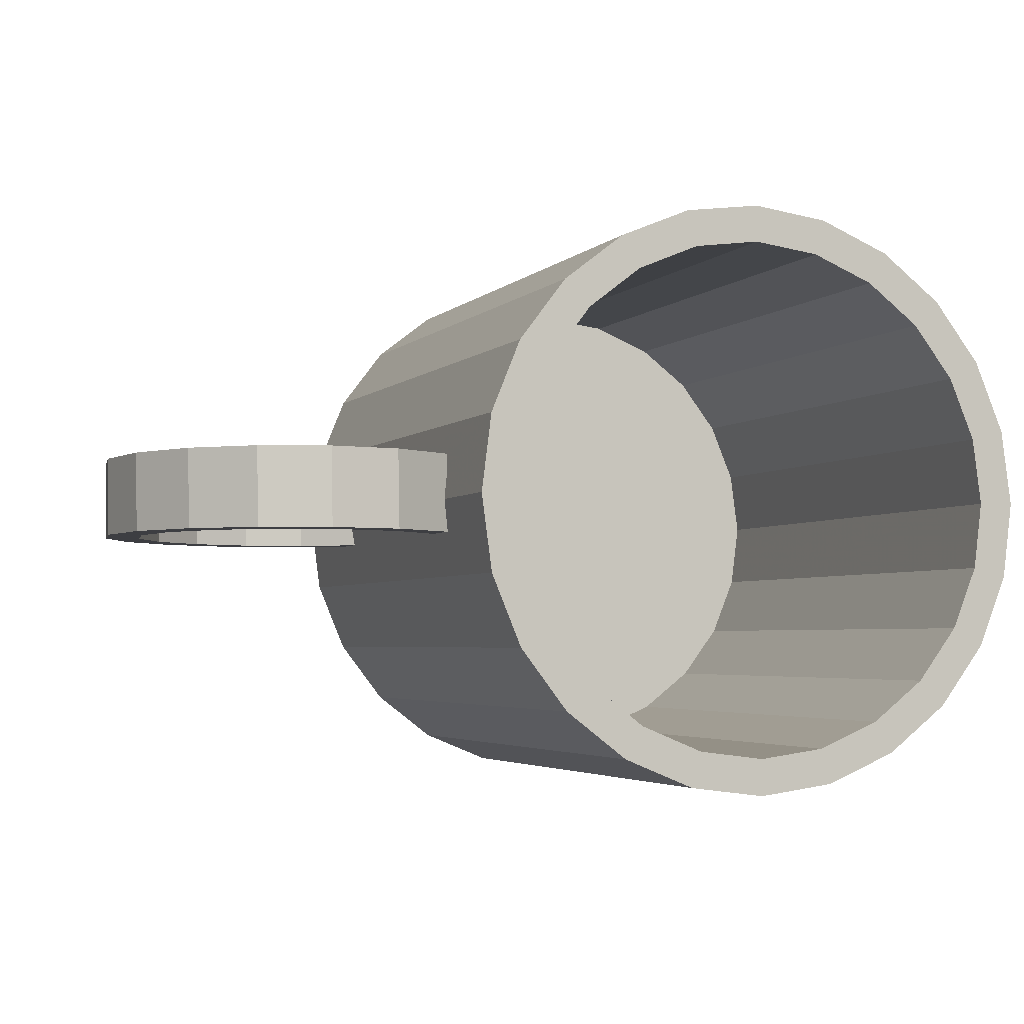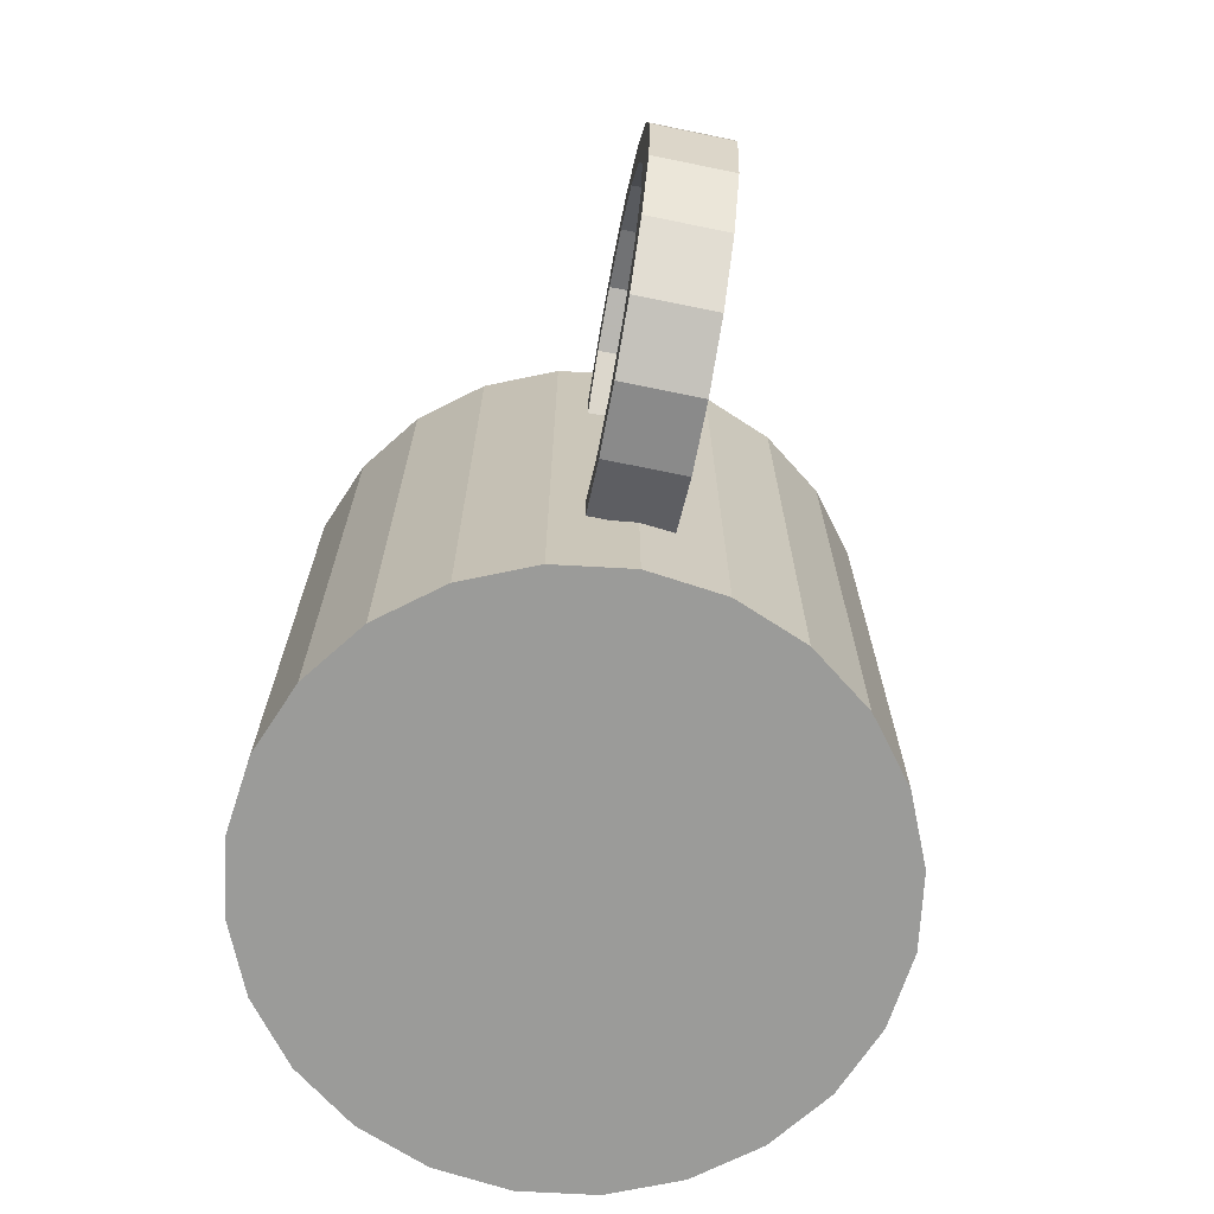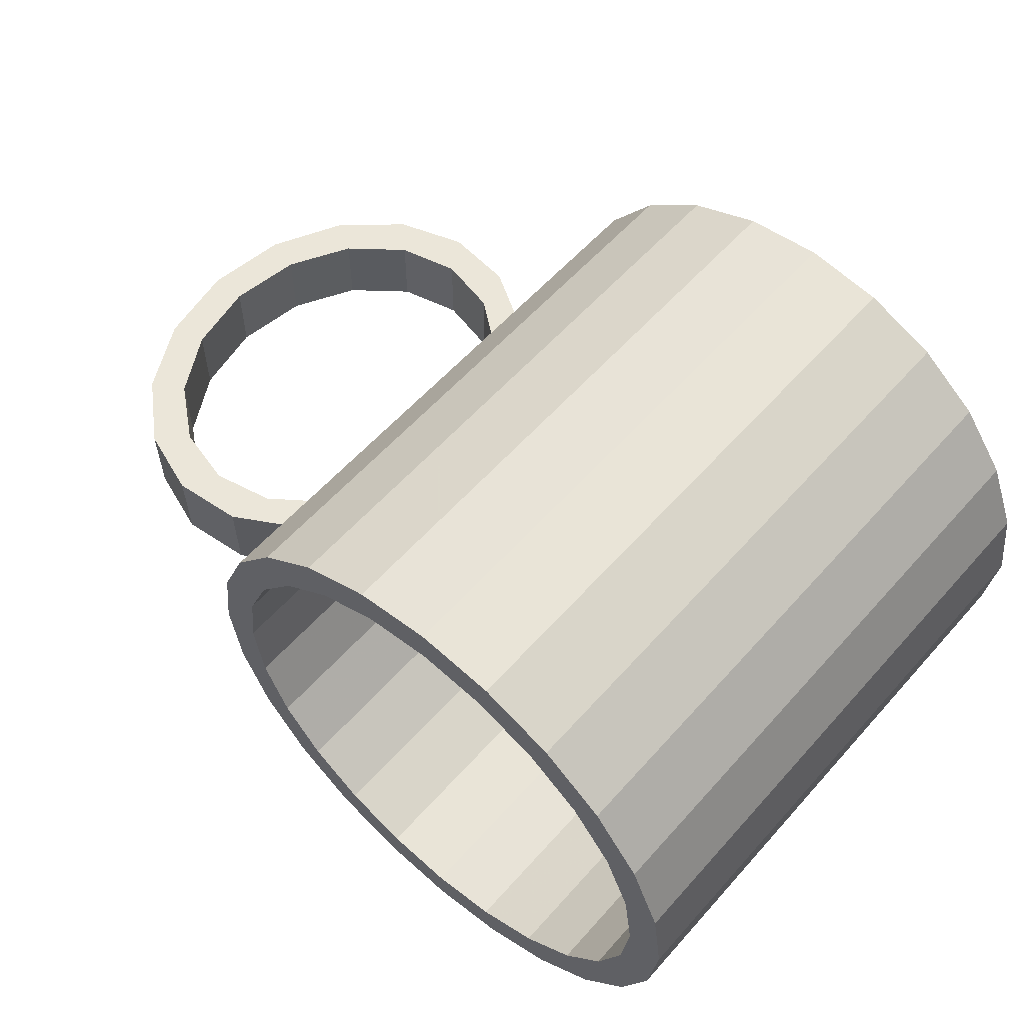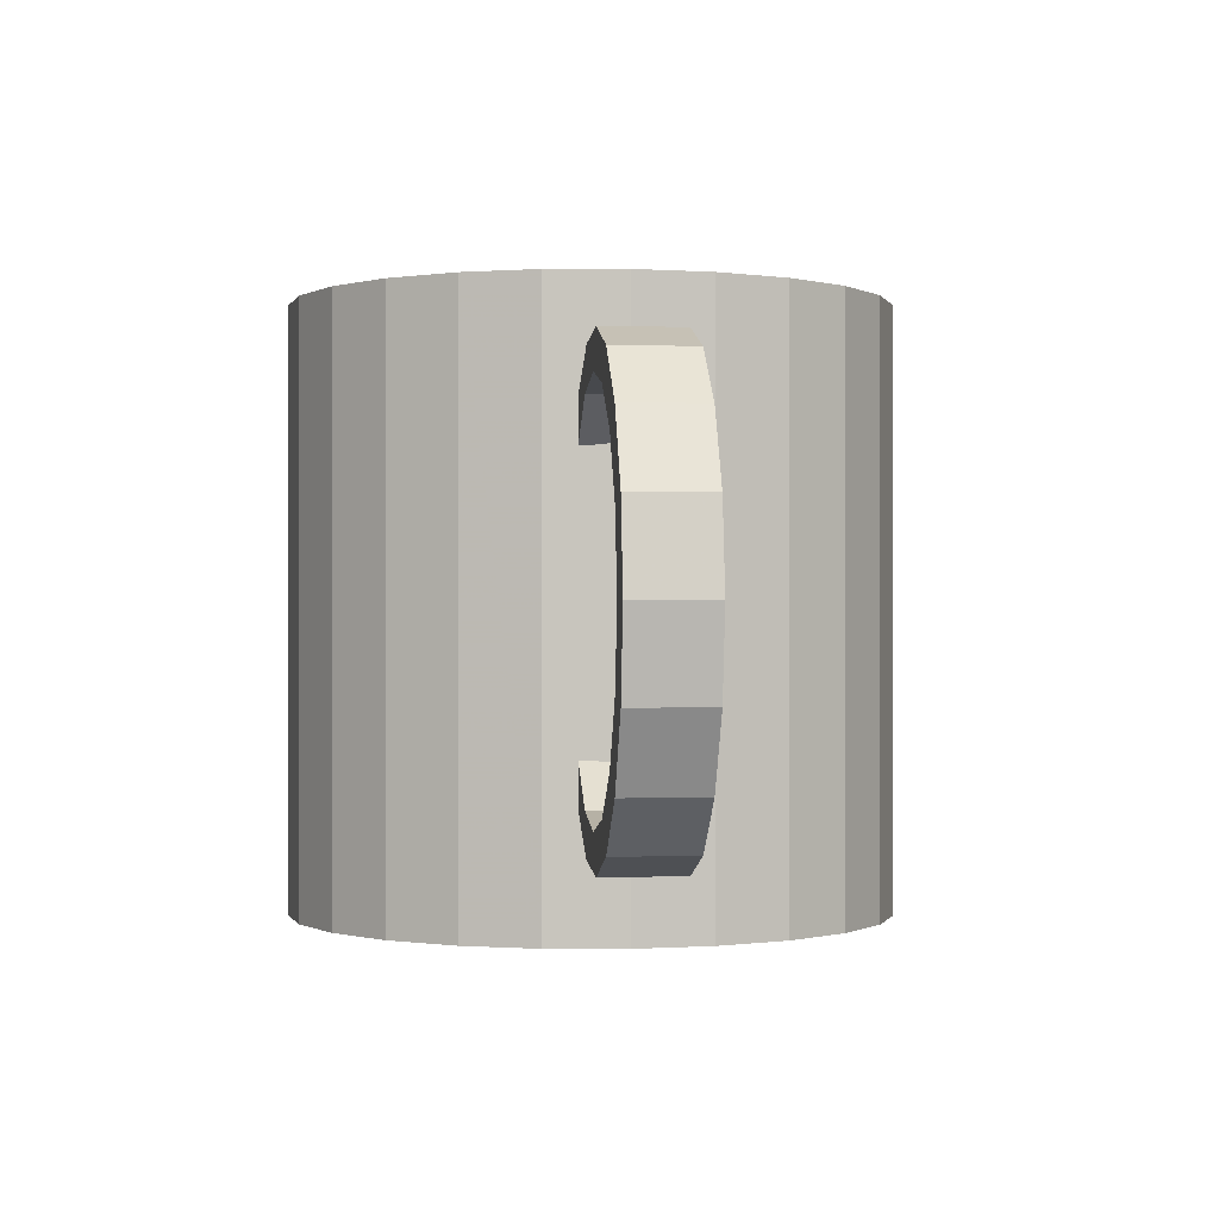
<metadata>
{"format":"obj","ext":"obj","renderer":"f3d","projection":"perspective","resolution":1024,"background":"white","views":[{"elev":-3.5,"azim":158.9,"up":"+Z"},{"elev":-69.6,"azim":79.5,"up":"+Y"},{"elev":57.6,"azim":-139.0,"up":"+Z"},{"elev":-0.3,"azim":83.0,"up":"+Y"}]}
</metadata>
<code>
o mesh4.001_mesh4-geometry
o mesh3.001_mesh3-geometry
o mesh2.001_mesh2-geometry
o mesh1.001_mesh1-geometry
v -0.06909 0.2417 -0.2047
v -0.1239 -0.2115 -0.2118
v -0.06909 -0.2115 -0.2047
v -0.1239 0.2417 -0.2118
v -0.1226 -0.2115 0.2118
v -0.01796 0.2417 -0.1837
v -0.06144 0.2417 -0.2336
v -0.1787 -0.2115 -0.2044
v -0.1775 -0.2115 0.2047
v -0.06785 -0.2115 0.2044
v -0.01796 -0.2115 -0.1837
v -0.124 0.2417 -0.2417
v -0.1787 0.2417 -0.2044
v -0.1775 0.2417 0.2047
v -0.1226 0.2417 0.2118
v 0.026 0.2417 -0.1502
v -0.003076 0.2417 -0.2097
v -0.06144 -0.2417 -0.2336
v -0.2297 -0.2115 -0.1831
v -0.2286 -0.2115 0.1837
v -0.2286 0.2417 0.1837
v -0.06785 0.2417 0.2044
v -0.01684 -0.2115 0.1831
v 0.026 -0.2115 -0.1502
v -0.003076 -0.2417 -0.2097
v -0.1865 0.2417 -0.2333
v -0.124 -0.2417 -0.2417
v -0.2297 0.2417 -0.1831
v -0.1225 0.2417 0.2417
v -0.1851 0.2417 0.2336
v 0.05979 -0.2115 -0.1064
v 0.0471 0.2417 -0.1714
v 0.0471 -0.2417 -0.1714
v -0.1225 -0.2417 0.2417
v -0.06002 -0.2417 0.2332
v -0.2735 -0.2115 -0.1493
v -0.2726 -0.2115 0.1502
v -0.2726 0.2417 0.1502
v -0.2435 0.2417 0.2097
v -0.06002 0.2417 0.2332
v -0.01684 0.2417 0.1831
v 0.02691 -0.2115 0.1493
v 0.05979 0.2417 -0.1064
v -0.001807 -0.2417 0.2089
v -0.2447 0.2417 -0.2089
v -0.1865 -0.2417 -0.2333
v -0.1851 -0.2417 0.2336
v -0.2735 0.2417 -0.1493
v -0.2435 -0.2417 0.2097
v 0.0811 -0.2115 -0.05543
v 0.06043 -0.2115 0.1053
v 0.08565 0.2417 -0.1215
v 0.04813 -0.2417 0.1704
v -0.001807 0.2417 0.2089
v -0.307 0.2417 -0.1053
v -0.3063 -0.2115 0.1064
v -0.2936 0.2417 0.1714
v -0.2936 -0.2417 0.1714
v 0.02691 0.2417 0.1493
v 0.0811 0.2417 -0.05543
v 0.06043 0.2417 0.1053
v 0.08565 -0.2417 -0.1215
v 0.04813 0.2417 0.1704
v -0.2947 0.2417 -0.1704
v -0.2447 -0.2417 -0.2089
v -0.307 -0.2115 -0.1053
v -0.3063 0.2417 0.1064
v 0.08848 -0.2115 -0.0006441
v 0.08143 -0.2115 0.05419
v 0.08143 0.2417 0.05419
v 0.08848 0.2417 -0.0006441
v 0.11 0.2417 -0.06326
v 0.08639 -0.2417 0.1202
v -0.328 0.2417 -0.05419
v -0.3277 -0.2115 0.05543
v -0.3277 0.2417 0.05543
v -0.3322 0.2417 0.1215
v -0.2947 -0.2417 -0.1704
v 0.08639 0.2417 0.1202
v 0.11 -0.2417 -0.06326
v -0.328 -0.2115 -0.05419
v -0.3329 0.2417 -0.1202
v -0.3322 -0.2417 0.1215
v 0.1104 0.2417 0.06184
v 0.1148 0.1523 -0.02732
v 0.1104 -0.2417 0.06184
v -0.3329 -0.2417 -0.1202
v -0.335 0.2417 0.0006395
v -0.335 -0.2115 0.0006395
v -0.3565 0.2417 0.06326
v 0.1184 0.2417 -0.0007321
v 0.1148 0.1164 -0.02732
v 0.1184 -0.2417 -0.0007321
v -0.3569 -0.2417 -0.06184
v -0.3565 -0.2417 0.06326
v 0.1157 0.1523 0.02014
v 0.1184 0.1541 -0.0007321
v 0.1148 -0.108 -0.02732
v 0.1148 0.1164 0.02712
v 0.1574 0.1488 -0.02732
v 0.1184 -0.1457 -0.0007321
v 0.1157 -0.1439 0.02014
v 0.1148 -0.108 0.02712
v -0.3569 0.2417 -0.06184
v -0.3649 0.2417 0.0007321
v 0.1148 0.1216 0.02712
v 0.166 0.1824 -0.02732
v 0.1148 -0.1439 -0.02732
v 0.1184 0.1191 -0.0007321
v 0.2071 0.1597 -0.02732
v -0.3649 -0.2417 0.0007321
v 0.1148 0.1164 0.03649
v 0.116 0.1523 0.03649
v 0.1672 0.1824 0.03649
v 0.1184 -0.1107 -0.0007321
v 0.1574 -0.1404 -0.02732
v 0.1574 0.1488 0.03649
v 0.166 -0.174 -0.02732
v 0.116 -0.1439 0.03649
v 0.1157 -0.1347 0.02014
v 0.2777 0.1698 -0.02732
v 0.2229 0.1885 -0.02732
v 0.2071 -0.1513 -0.02732
v 0.2071 0.1597 0.03649
v 0.1672 -0.174 0.03649
v 0.2777 -0.1614 -0.02732
v 0.2565 0.1472 -0.02732
v 0.2241 0.1885 0.03649
v 0.1574 -0.1404 0.03649
v 0.2071 -0.1513 0.03649
v 0.2229 -0.1801 -0.02732
v 0.2789 -0.1614 0.03649
v 0.1148 -0.108 0.03649
v 0.2789 0.1698 0.03649
v 0.3233 0.1288 -0.02732
v 0.2565 -0.1388 -0.02732
v 0.2565 -0.1388 0.03649
v 0.2565 0.1472 0.03649
v 0.2241 -0.1801 0.03649
v 0.2983 0.1134 -0.02732
v 0.3233 -0.1204 -0.02732
v 0.3245 0.1288 0.03649
v 0.3533 0.07098 -0.02732
v 0.2983 -0.105 -0.02732
v 0.2983 -0.105 0.03649
v 0.3245 -0.1204 0.03649
v 0.2983 0.1134 0.03649
v 0.3262 0.06321 -0.02732
v 0.3533 -0.06258 -0.02732
v 0.3262 0.06321 0.03649
v 0.3545 0.07098 0.03649
v 0.3637 0.004198 -0.02732
v 0.3262 -0.05481 -0.02732
v 0.3545 -0.06258 0.03649
v 0.3359 0.004198 -0.02732
v 0.3359 0.004198 0.03649
v 0.3262 -0.05481 0.03649
v 0.3649 0.004198 0.03649
f 103 99 106
f 103 102 120
f 1 2 3
f 2 1 4
f 2 5 3
f 3 6 1
f 7 4 1
f 4 8 2
f 2 9 5
f 3 5 10
f 6 3 11
f 7 1 6
f 12 4 7
f 8 4 13
f 8 9 2
f 14 5 9
f 15 10 5
f 3 10 11
f 11 16 6
f 7 6 17
f 12 13 4
f 18 12 7
f 13 19 8
f 8 20 9
f 5 14 15
f 9 21 14
f 10 15 22
f 11 10 23
f 16 11 24
f 17 6 16
f 25 7 17
f 26 13 12
f 12 18 27
f 7 25 18
f 19 13 28
f 19 20 8
f 21 9 20
f 14 29 15
f 21 30 14
f 15 29 22
f 22 23 10
f 11 23 24
f 31 16 24
f 17 16 32
f 17 33 25
f 26 28 13
f 27 26 12
f 34 27 18
f 35 18 25
f 28 36 19
f 19 37 20
f 20 38 21
f 14 30 29
f 21 39 30
f 22 29 40
f 23 22 41
f 24 23 42
f 16 31 43
f 24 42 31
f 32 16 43
f 33 17 32
f 44 25 33
f 45 28 26
f 26 27 46
f 47 27 34
f 34 18 35
f 35 25 44
f 36 28 48
f 36 37 19
f 38 20 37
f 38 39 21
f 47 29 30
f 49 30 39
f 34 40 29
f 22 40 41
f 41 42 23
f 50 43 31
f 31 42 51
f 32 43 52
f 52 33 32
f 44 33 53
f 45 48 28
f 46 45 26
f 47 46 27
f 29 47 34
f 40 34 35
f 54 35 44
f 55 36 48
f 36 56 37
f 56 38 37
f 38 57 39
f 30 49 47
f 39 58 49
f 41 40 54
f 42 41 59
f 43 50 60
f 31 51 50
f 42 61 51
f 52 43 60
f 33 52 62
f 53 33 62
f 63 44 53
f 64 48 45
f 45 46 65
f 49 46 47
f 35 54 40
f 44 63 54
f 36 55 66
f 64 55 48
f 66 56 36
f 38 56 67
f 67 57 38
f 58 39 57
f 58 65 49
f 41 54 59
f 61 42 59
f 68 60 50
f 50 51 69
f 70 51 61
f 52 60 71
f 72 62 52
f 53 62 73
f 73 63 53
f 65 64 45
f 49 65 46
f 59 54 63
f 74 66 55
f 64 74 55
f 66 75 56
f 75 67 56
f 76 57 67
f 77 58 57
f 58 78 65
f 59 63 61
f 60 68 71
f 50 69 68
f 51 70 69
f 61 79 70
f 52 71 72
f 62 72 80
f 73 62 80
f 63 73 79
f 64 65 78
f 66 74 81
f 82 74 64
f 81 75 66
f 67 75 76
f 76 77 57
f 58 77 83
f 83 78 58
f 61 63 79
f 69 71 68
f 71 69 70
f 70 79 71
f 71 84 72
f 72 85 80
f 73 80 86
f 86 79 73
f 87 64 78
f 88 81 74
f 82 88 74
f 64 87 82
f 75 81 89
f 89 76 75
f 88 77 76
f 90 83 77
f 83 87 78
f 71 79 84
f 72 84 91
f 91 85 72
f 92 80 85
f 86 80 93
f 79 86 84
f 81 88 89
f 82 90 88
f 94 82 87
f 76 89 88
f 77 88 90
f 83 90 95
f 95 87 83
f 84 96 91
f 85 91 97
f 98 80 92
f 85 100 92
f 80 101 93
f 102 86 93
f 86 103 84
f 104 90 82
f 82 94 104
f 95 94 87
f 105 95 90
f 96 84 106
f 91 96 97
f 107 85 97
f 108 80 98
f 109 98 92
f 100 85 110
f 100 109 92
f 101 80 108
f 102 93 101
f 103 86 102
f 106 84 103
f 90 104 105
f 111 104 94
f 94 95 111
f 95 105 111
f 112 96 106
f 113 97 96
f 110 85 107
f 97 114 107
f 116 108 98
f 98 109 115
f 117 99 109
f 99 115 109
f 110 117 100
f 117 109 100
f 118 101 108
f 101 119 102
f 104 111 105
f 96 112 113
f 97 113 114
f 110 107 121
f 114 122 107
f 115 116 98
f 123 108 116
f 99 103 115
f 99 117 112
f 117 110 124
f 125 101 118
f 126 118 108
f 119 101 125
f 119 103 120
f 117 113 112
f 113 124 114
f 121 107 122
f 121 127 110
f 122 114 128
f 103 129 115
f 116 115 129
f 126 108 123
f 116 130 123
f 127 124 110
f 113 117 124
f 131 125 118
f 118 126 131
f 125 132 119
f 103 119 133
f 114 124 134
f 128 121 122
f 135 127 121
f 114 134 128
f 129 103 133
f 130 116 129
f 136 126 123
f 137 123 130
f 124 127 138
f 125 131 139
f 126 139 131
f 132 125 139
f 119 132 130
f 119 129 133
f 138 134 124
f 121 128 134
f 135 140 127
f 134 135 121
f 119 130 129
f 126 136 141
f 123 137 136
f 132 137 130
f 140 138 127
f 139 126 132
f 138 142 134
f 143 140 135
f 135 134 142
f 141 136 144
f 141 132 126
f 145 136 137
f 137 132 146
f 138 140 147
f 147 142 138
f 143 148 140
f 142 143 135
f 136 145 144
f 141 144 149
f 132 141 146
f 137 146 145
f 140 150 147
f 147 151 142
f 152 148 143
f 150 140 148
f 143 142 151
f 145 153 144
f 149 144 153
f 154 141 149
f 141 154 146
f 145 146 154
f 150 151 147
f 152 155 148
f 151 152 143
f 148 156 150
f 153 145 157
f 149 153 152
f 149 158 154
f 145 154 157
f 156 151 150
f 152 153 155
f 156 148 155
f 152 151 158
f 157 155 153
f 158 149 152
f 157 154 158
f 156 158 151
f 155 157 156
f 157 158 156
f 109 99 92
f 92 99 109
f 99 96 106
f 106 96 99
f 106 99 103
f 120 102 103
f 115 98 103
f 103 98 115
f 3 2 1
f 4 1 2
f 3 5 2
f 1 6 3
f 1 4 7
f 2 8 4
f 5 9 2
f 10 5 3
f 11 3 6
f 6 1 7
f 7 4 12
f 13 4 8
f 2 9 8
f 9 5 14
f 5 10 15
f 11 10 3
f 6 16 11
f 17 6 7
f 4 13 12
f 7 12 18
f 8 19 13
f 9 20 8
f 15 14 5
f 14 21 9
f 22 15 10
f 23 10 11
f 24 11 16
f 16 6 17
f 17 7 25
f 12 13 26
f 27 18 12
f 18 25 7
f 28 13 19
f 8 20 19
f 20 9 21
f 15 29 14
f 14 30 21
f 22 29 15
f 10 23 22
f 24 23 11
f 24 16 31
f 32 16 17
f 25 33 17
f 13 28 26
f 12 26 27
f 18 27 34
f 25 18 35
f 19 36 28
f 20 37 19
f 21 38 20
f 29 30 14
f 30 39 21
f 40 29 22
f 41 22 23
f 42 23 24
f 43 31 16
f 31 42 24
f 43 16 32
f 32 17 33
f 33 25 44
f 26 28 45
f 46 27 26
f 34 27 47
f 35 18 34
f 44 25 35
f 48 28 36
f 19 37 36
f 37 20 38
f 21 39 38
f 30 29 47
f 39 30 49
f 29 40 34
f 41 40 22
f 23 42 41
f 31 43 50
f 51 42 31
f 52 43 32
f 32 33 52
f 53 33 44
f 28 48 45
f 26 45 46
f 27 46 47
f 34 47 29
f 35 34 40
f 44 35 54
f 48 36 55
f 37 56 36
f 37 38 56
f 39 57 38
f 47 49 30
f 49 58 39
f 54 40 41
f 59 41 42
f 60 50 43
f 50 51 31
f 51 61 42
f 60 43 52
f 62 52 33
f 62 33 53
f 53 44 63
f 45 48 64
f 65 46 45
f 47 46 49
f 40 54 35
f 54 63 44
f 66 55 36
f 48 55 64
f 36 56 66
f 67 56 38
f 38 57 67
f 57 39 58
f 49 65 58
f 59 54 41
f 59 42 61
f 50 60 68
f 69 51 50
f 61 51 70
f 71 60 52
f 52 62 72
f 73 62 53
f 53 63 73
f 45 64 65
f 46 65 49
f 63 54 59
f 55 66 74
f 55 74 64
f 56 75 66
f 56 67 75
f 67 57 76
f 57 58 77
f 65 78 58
f 61 63 59
f 71 68 60
f 68 69 50
f 69 70 51
f 70 79 61
f 72 71 52
f 80 72 62
f 80 62 73
f 79 73 63
f 78 65 64
f 81 74 66
f 64 74 82
f 66 75 81
f 76 75 67
f 57 77 76
f 83 77 58
f 58 78 83
f 79 63 61
f 68 71 69
f 70 69 71
f 71 79 70
f 72 84 71
f 80 85 72
f 86 80 73
f 73 79 86
f 78 64 87
f 74 81 88
f 74 88 82
f 82 87 64
f 89 81 75
f 75 76 89
f 76 77 88
f 77 83 90
f 78 87 83
f 84 79 71
f 91 84 72
f 72 85 91
f 85 80 92
f 93 80 86
f 84 86 79
f 89 88 81
f 88 90 82
f 87 82 94
f 88 89 76
f 90 88 77
f 95 90 83
f 83 87 95
f 91 96 84
f 97 91 85
f 92 80 98
f 97 92 85
f 85 92 97
f 99 85 92
f 92 85 99
f 92 100 85
f 93 101 80
f 93 86 102
f 84 103 86
f 82 90 104
f 104 94 82
f 87 94 95
f 90 95 105
f 106 84 96
f 97 96 91
f 97 85 107
f 98 80 108
f 92 98 109
f 92 97 109
f 109 97 92
f 85 99 106
f 106 99 85
f 110 85 100
f 92 109 100
f 108 80 101
f 101 93 102
f 102 86 103
f 103 84 106
f 105 104 90
f 94 104 111
f 111 95 94
f 111 105 95
f 106 96 112
f 85 106 96
f 96 106 85
f 96 97 113
f 96 109 97
f 97 109 96
f 107 85 110
f 107 114 97
f 102 98 108
f 108 98 102
f 115 108 98
f 98 108 115
f 98 108 116
f 115 109 98
f 109 99 117
f 109 115 99
f 96 99 109
f 109 99 96
f 100 117 110
f 100 109 117
f 108 101 118
f 108 115 101
f 101 115 108
f 102 119 101
f 115 102 101
f 101 102 115
f 105 111 104
f 113 112 96
f 114 113 97
f 121 107 110
f 107 122 114
f 98 102 120
f 120 102 98
f 98 116 115
f 116 108 123
f 115 103 99
f 112 117 99
f 124 110 117
f 118 101 125
f 108 118 126
f 125 101 119
f 115 120 102
f 102 120 115
f 120 103 119
f 120 115 103
f 103 115 120
f 98 120 103
f 103 120 98
f 112 113 117
f 114 124 113
f 122 107 121
f 110 127 121
f 128 114 122
f 115 129 103
f 129 115 116
f 123 108 126
f 123 130 116
f 110 124 127
f 124 117 113
f 118 125 131
f 131 126 118
f 119 132 125
f 133 119 103
f 134 124 114
f 122 121 128
f 121 127 135
f 128 134 114
f 133 103 129
f 129 116 130
f 123 126 136
f 130 123 137
f 138 127 124
f 139 131 125
f 131 139 126
f 139 125 132
f 130 132 119
f 133 129 119
f 124 134 138
f 134 128 121
f 127 140 135
f 121 135 134
f 129 130 119
f 141 136 126
f 136 137 123
f 130 137 132
f 127 138 140
f 132 126 139
f 134 142 138
f 135 140 143
f 142 134 135
f 144 136 141
f 126 132 141
f 137 136 145
f 146 132 137
f 147 140 138
f 138 142 147
f 140 148 143
f 135 143 142
f 144 145 136
f 149 144 141
f 146 141 132
f 145 146 137
f 147 150 140
f 142 151 147
f 143 148 152
f 148 140 150
f 151 142 143
f 144 153 145
f 153 144 149
f 149 141 154
f 146 154 141
f 154 146 145
f 147 151 150
f 148 155 152
f 143 152 151
f 150 156 148
f 157 145 153
f 152 153 149
f 154 158 149
f 157 154 145
f 150 151 156
f 155 153 152
f 155 148 156
f 158 151 152
f 153 155 157
f 152 149 158
f 158 154 157
f 151 158 156
f 156 157 155
f 156 158 157

</code>
